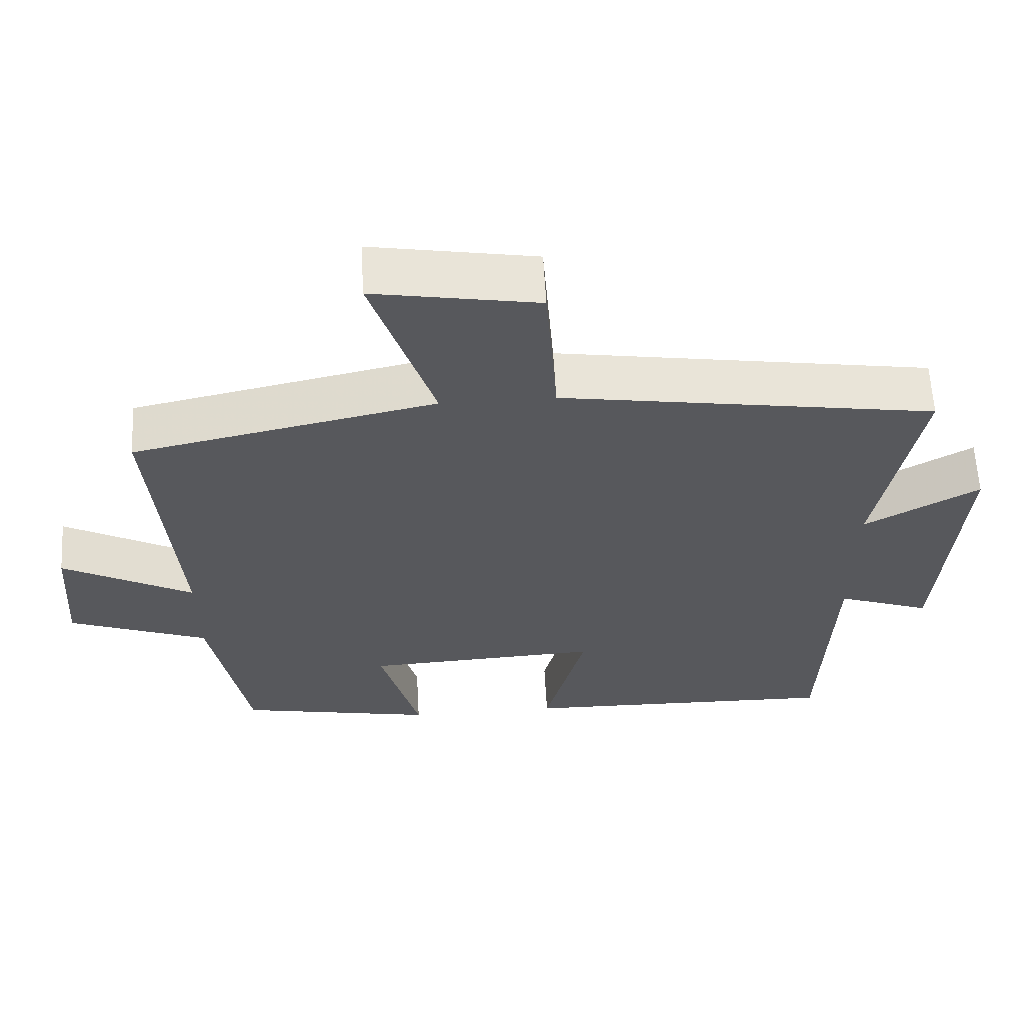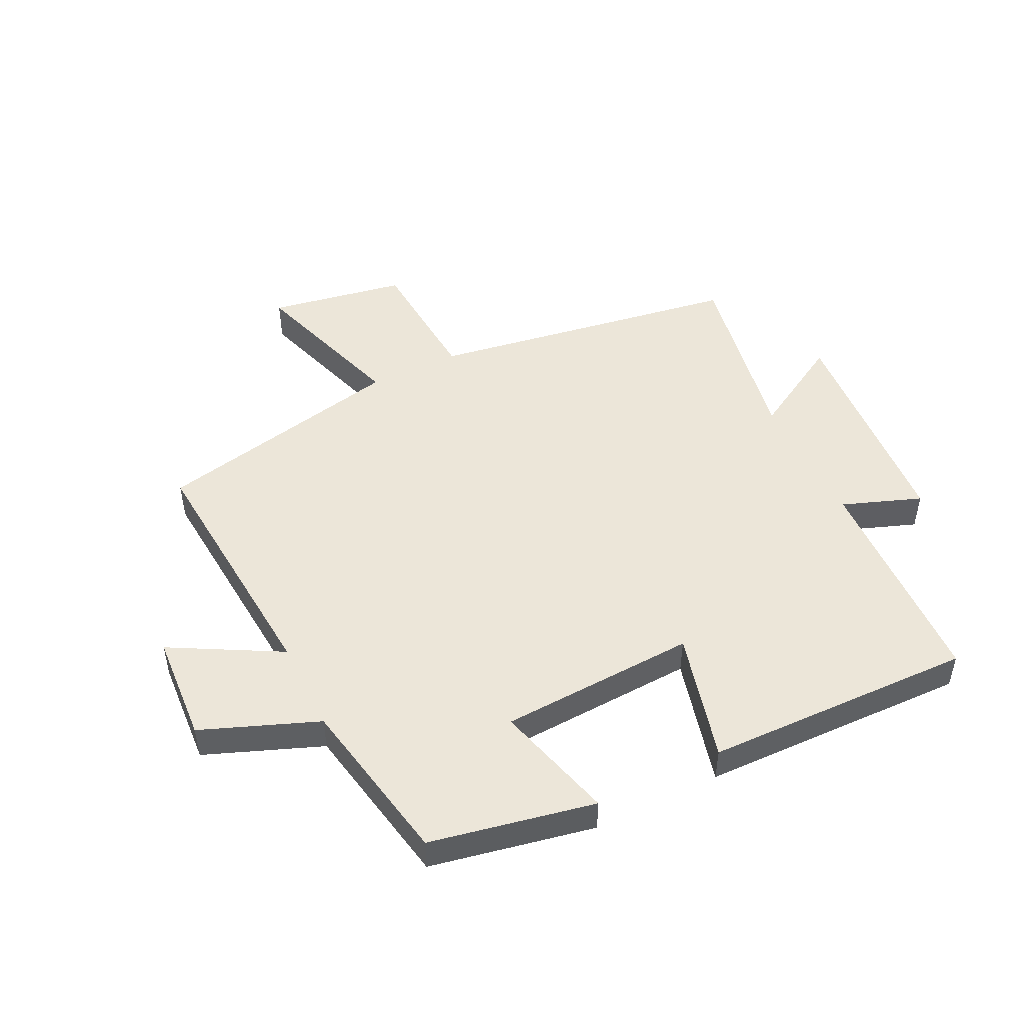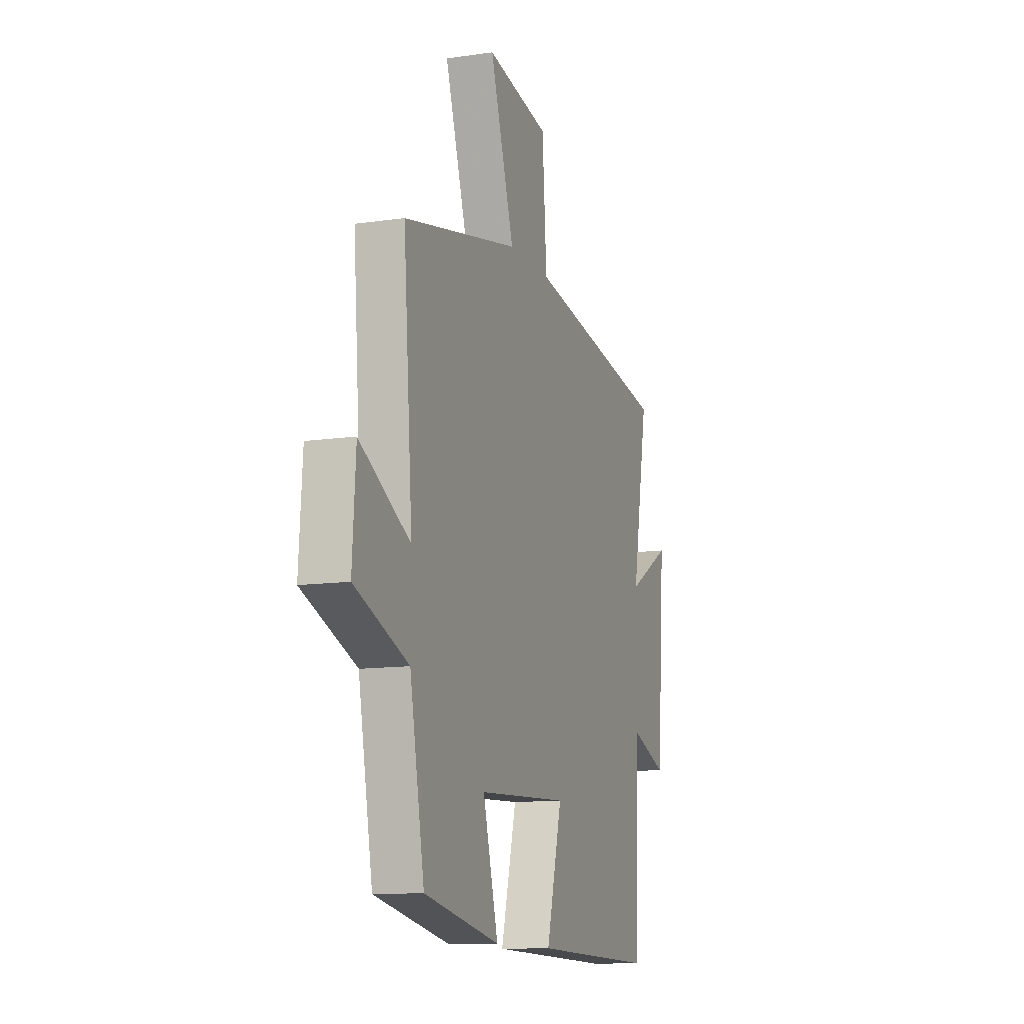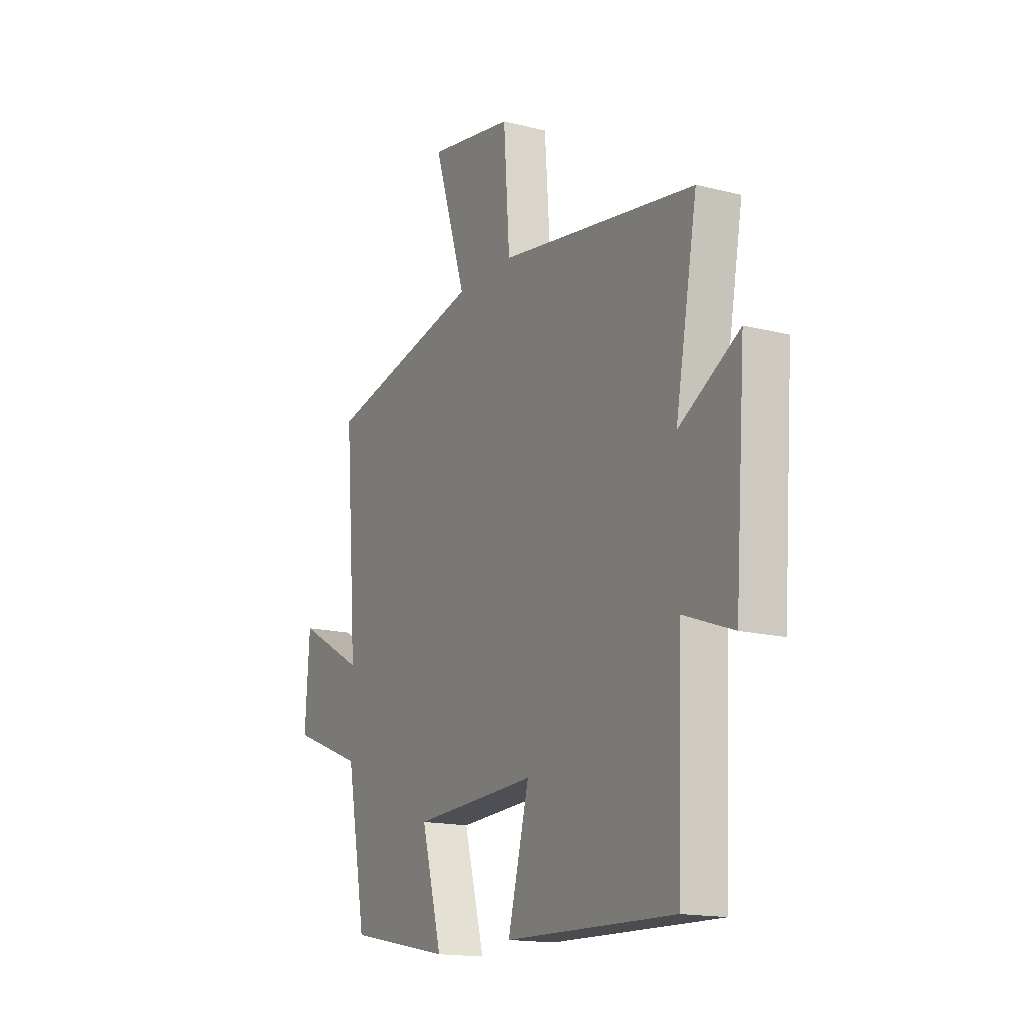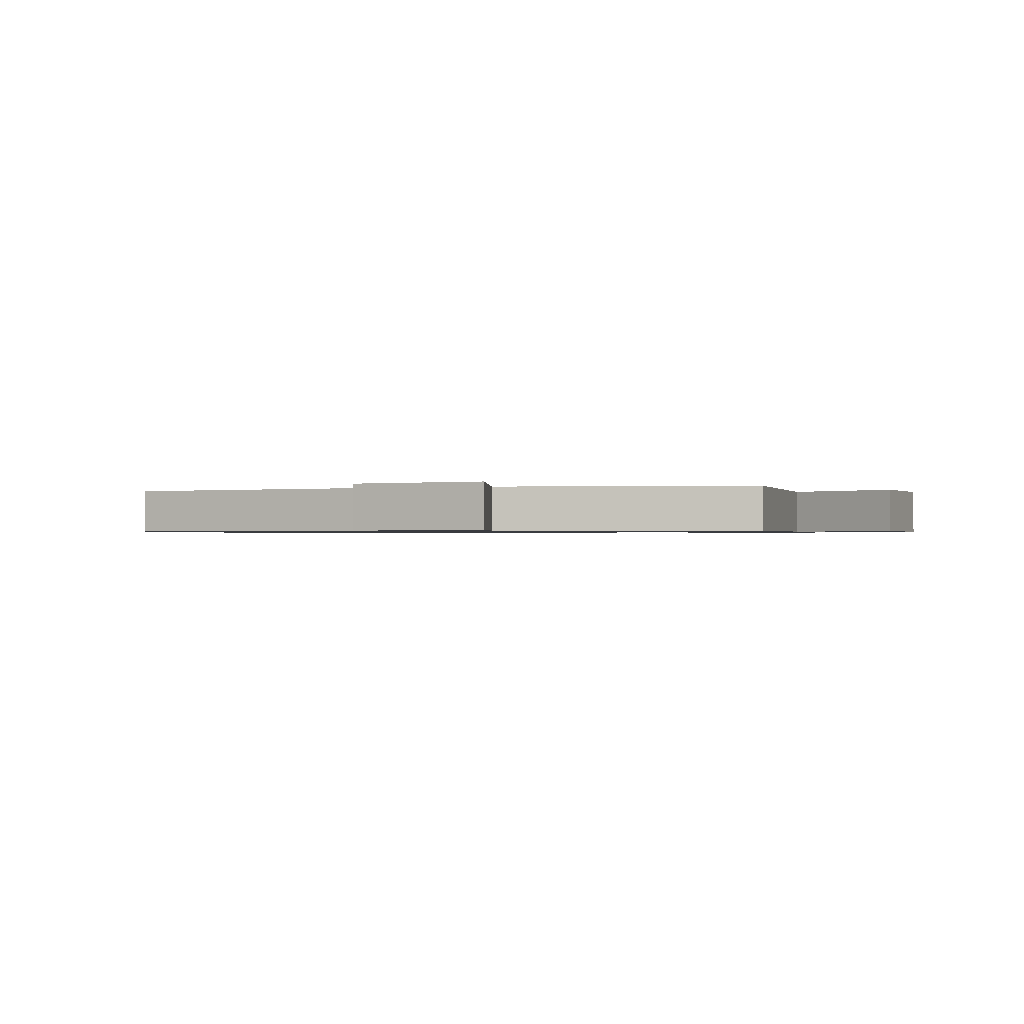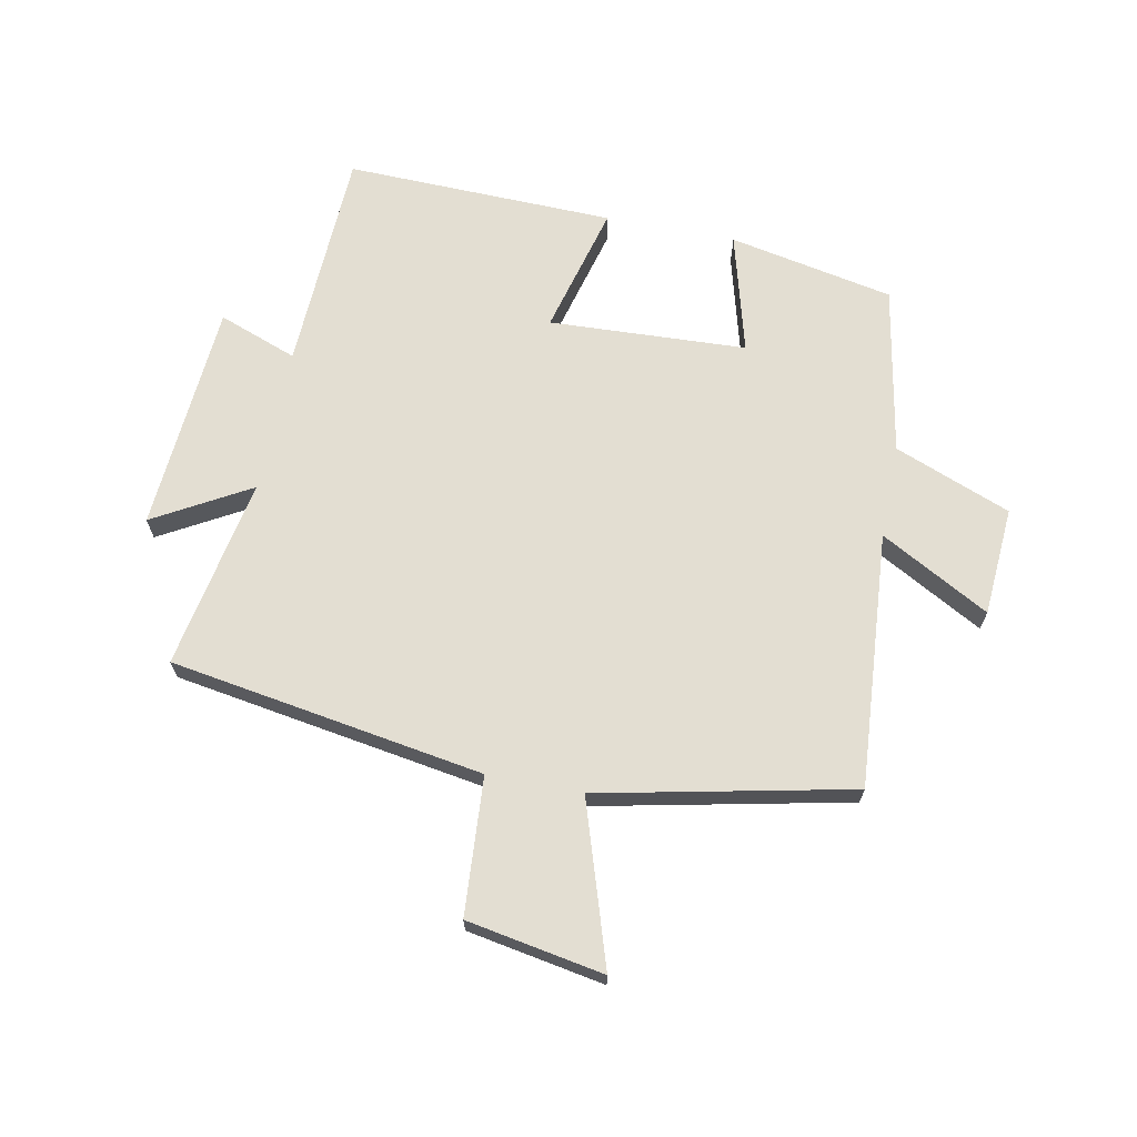
<metadata>
{"format":"obj","ext":"obj","renderer":"f3d","projection":"perspective","resolution":1024,"background":"white","views":[{"elev":61.2,"azim":176.8,"up":"+Z"},{"elev":48.8,"azim":153.8,"up":"+Y"},{"elev":-11.8,"azim":109.4,"up":"+Z"},{"elev":-16.0,"azim":-117.8,"up":"+Z"},{"elev":-0.8,"azim":19.6,"up":"+Y"},{"elev":67.6,"azim":11.2,"up":"+Y"}]}
</metadata>
<code>
v 0.448 0.07 -0.446
v 0.176 0.07 -0.5
v 0.23 0.07 -0.301
v -0.096 0.07 -0.285
v -0.04 0.07 -0.5
v -0.485 0.07 -0.511
v -0.5 0.07 -0.141
v -0.63 0.07 -0.189
v -0.658 0.07 0.191
v -0.5 0.07 0.101
v -0.558 0.07 0.417
v -0.04 0.07 0.5
v -0.024 0.07 0.727
v 0.202 0.07 0.767
v 0.116 0.07 0.5
v 0.533 0.07 0.411
v 0.5 0.07 -0.011
v 0.68 0.07 0.088
v 0.692 0.07 -0.092
v 0.5 0.07 -0.167
v 0.448 0 -0.446
v 0.176 0 -0.5
v 0.23 0 -0.301
v -0.096 0 -0.285
v -0.04 0 -0.5
v -0.485 0 -0.511
v -0.5 0 -0.141
v -0.63 0 -0.189
v -0.658 0 0.191
v -0.5 0 0.101
v -0.558 0 0.417
v -0.04 0 0.5
v -0.024 0 0.727
v 0.202 0 0.767
v 0.116 0 0.5
v 0.533 0 0.411
v 0.5 0 -0.011
v 0.68 0 0.088
v 0.692 0 -0.092
v 0.5 0 -0.167
f 17 18 19 20
f 1 2 3
f 20 1 3
f 17 20 3
f 17 3 4
f 16 17 4
f 15 16 4
f 12 13 14 15
f 12 15 4
f 11 12 4
f 10 11 4
f 7 8 9 10
f 6 7 10
f 5 6 10
f 4 5 10
f 40 39 38 37
f 23 22 21
f 23 21 40
f 23 40 37
f 24 23 37
f 24 37 36
f 24 36 35
f 35 34 33 32
f 24 35 32
f 24 32 31
f 24 31 30
f 30 29 28 27
f 30 27 26
f 30 26 25
f 30 25 24
f 1 21 22 2
f 2 22 23 3
f 3 23 24 4
f 4 24 25 5
f 5 25 26 6
f 6 26 27 7
f 7 27 28 8
f 8 28 29 9
f 9 29 30 10
f 10 30 31 11
f 11 31 32 12
f 12 32 33 13
f 13 33 34 14
f 14 34 35 15
f 15 35 36 16
f 16 36 37 17
f 17 37 38 18
f 18 38 39 19
f 19 39 40 20
f 20 40 21 1

</code>
